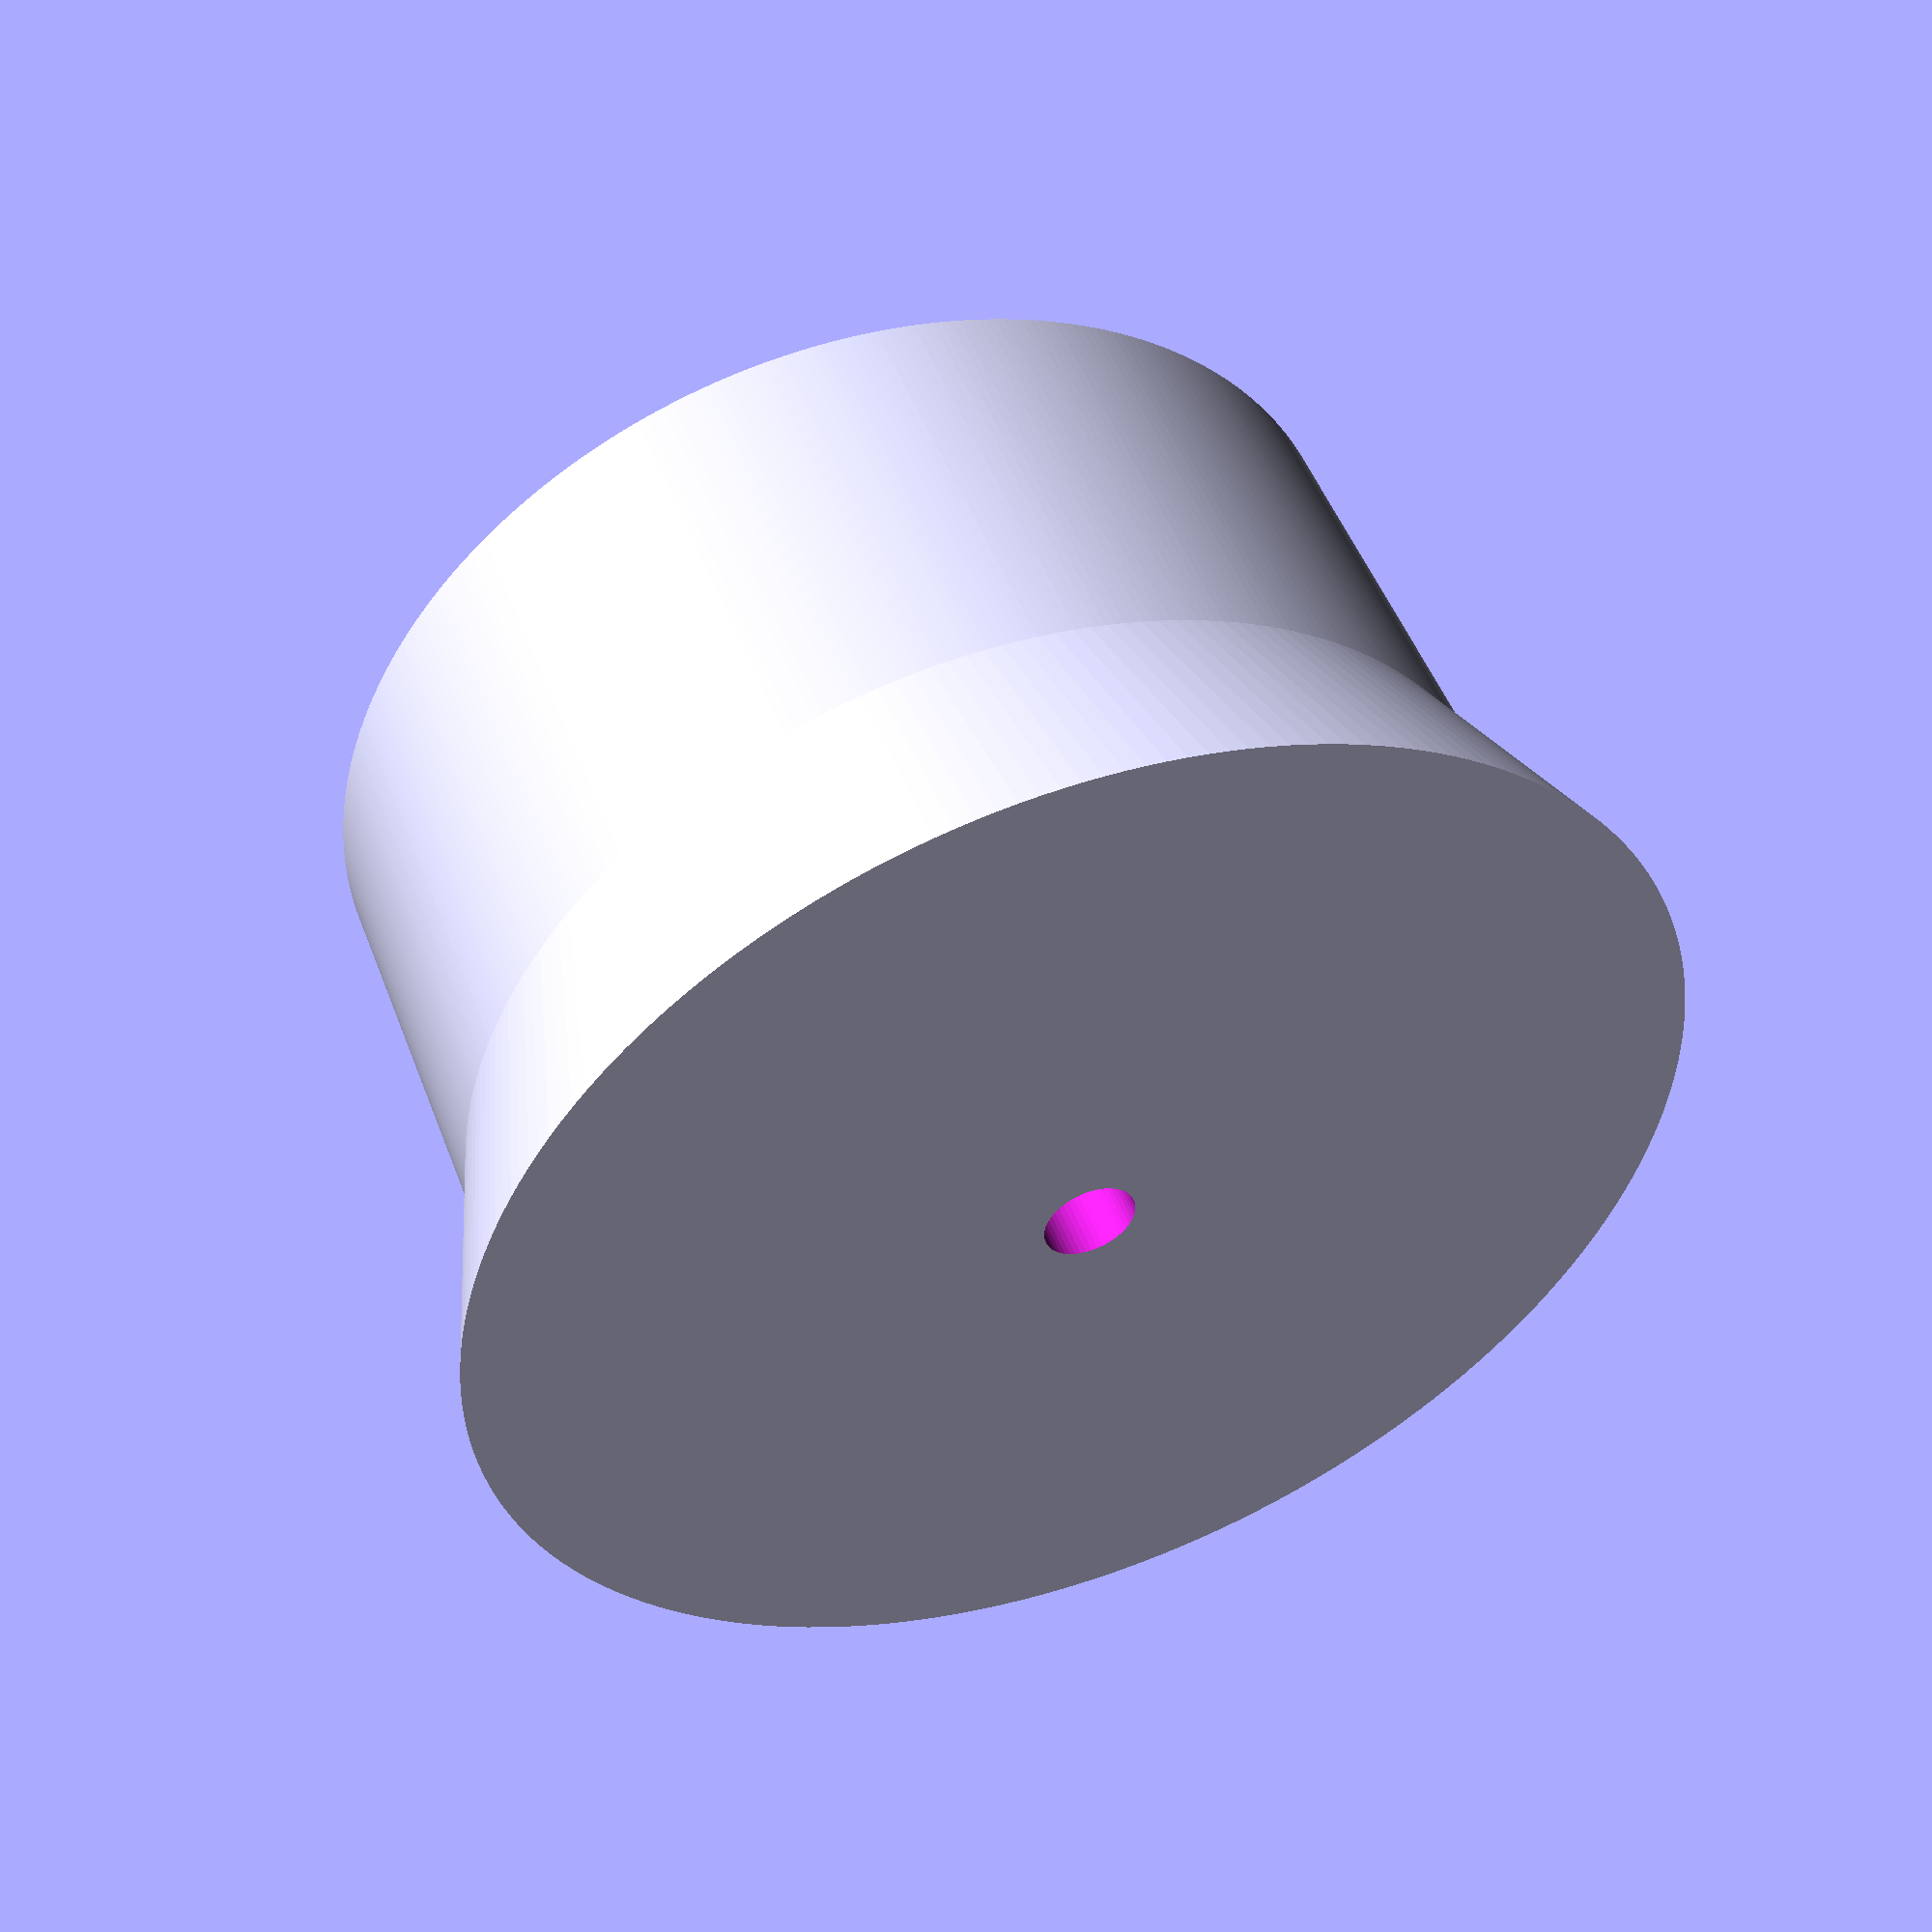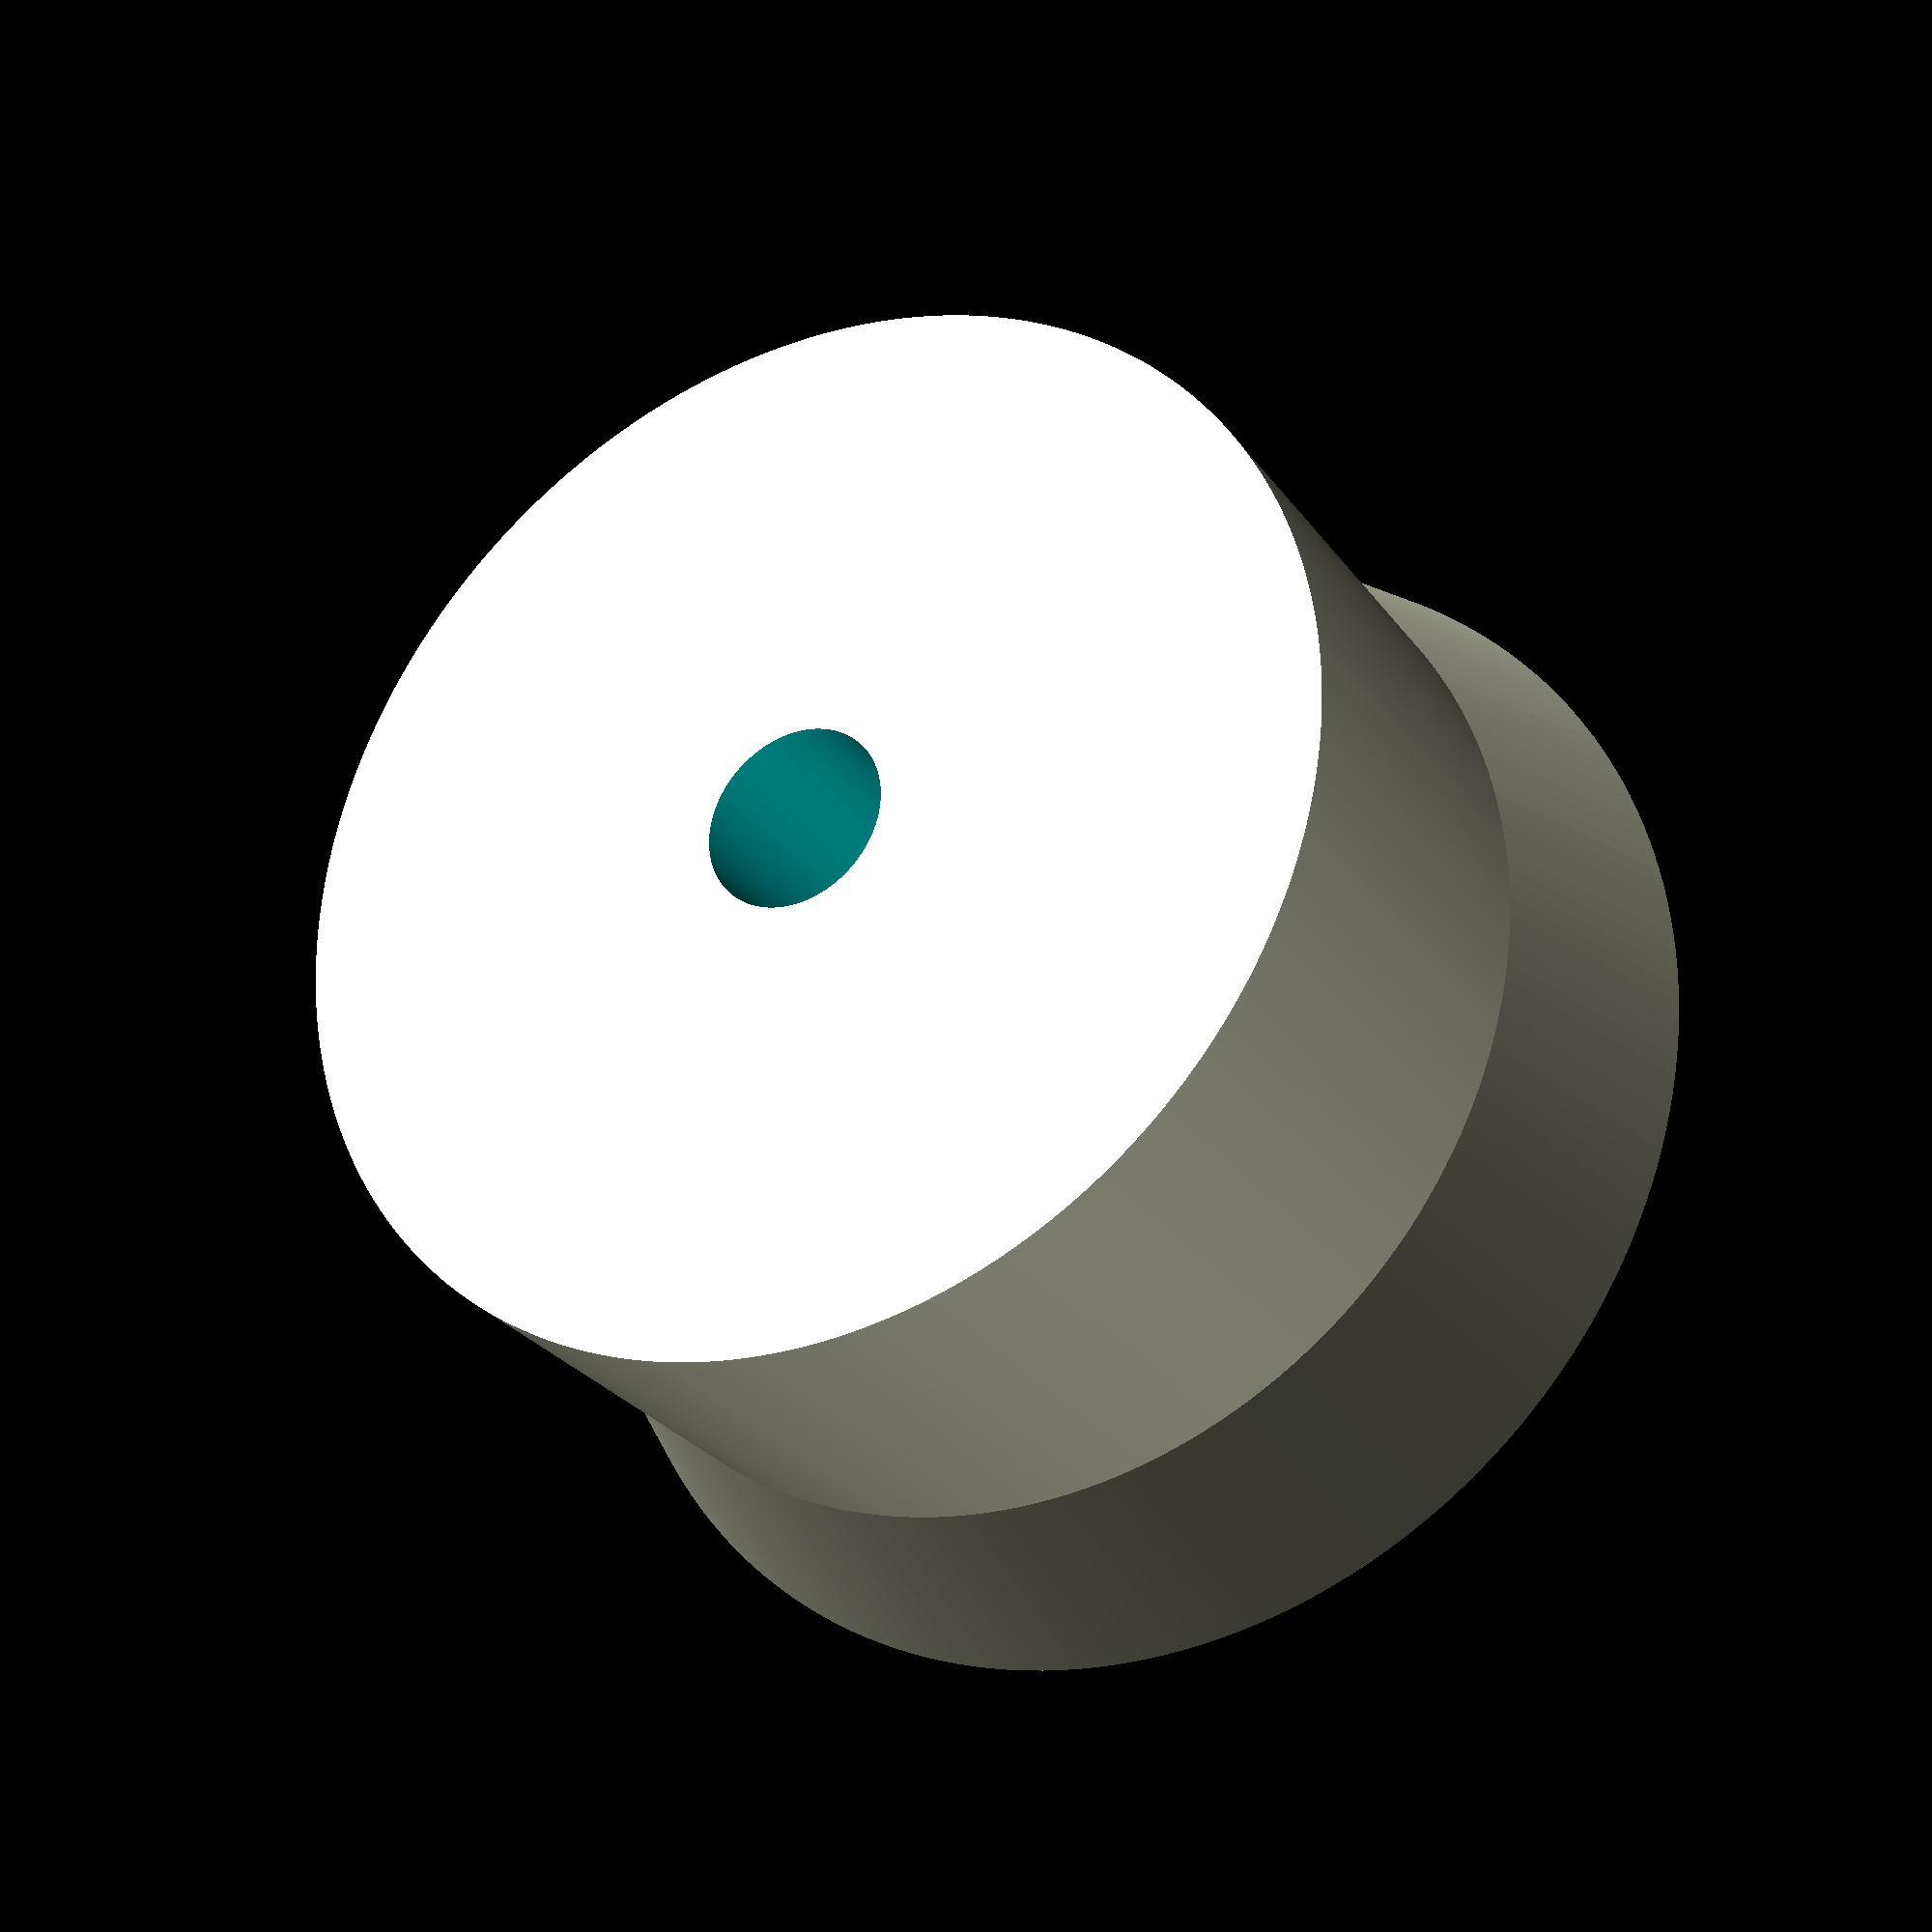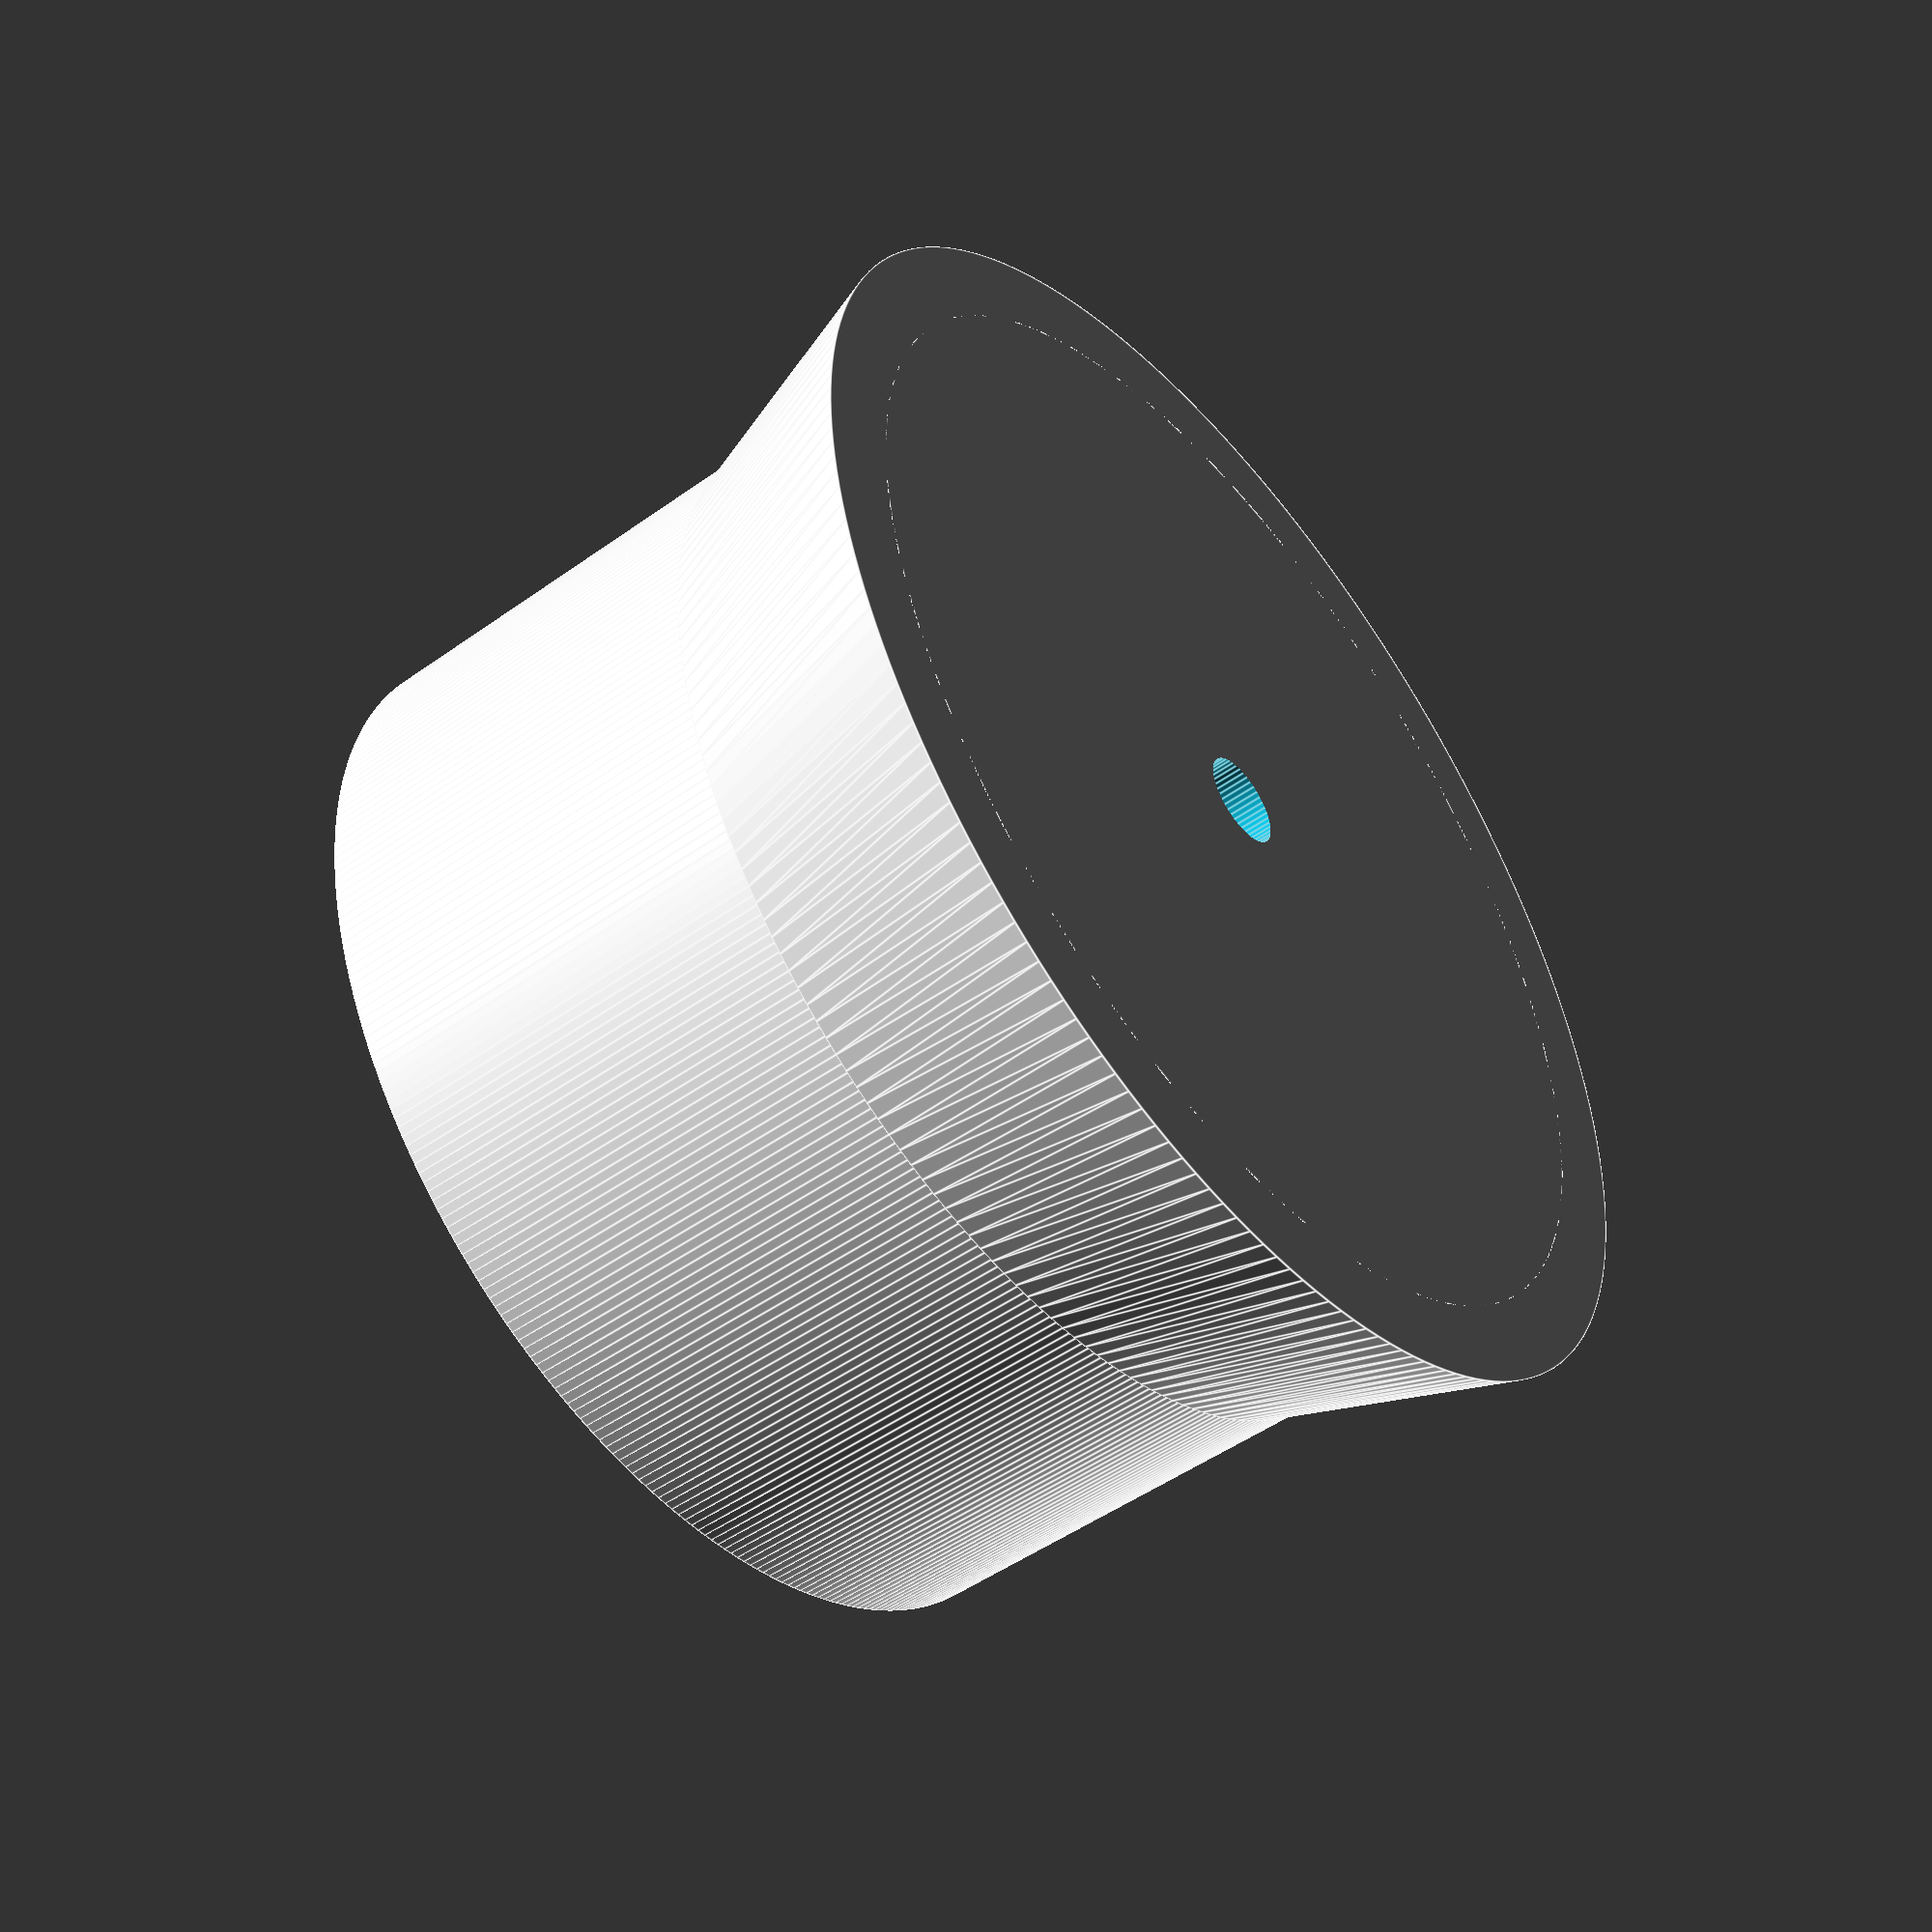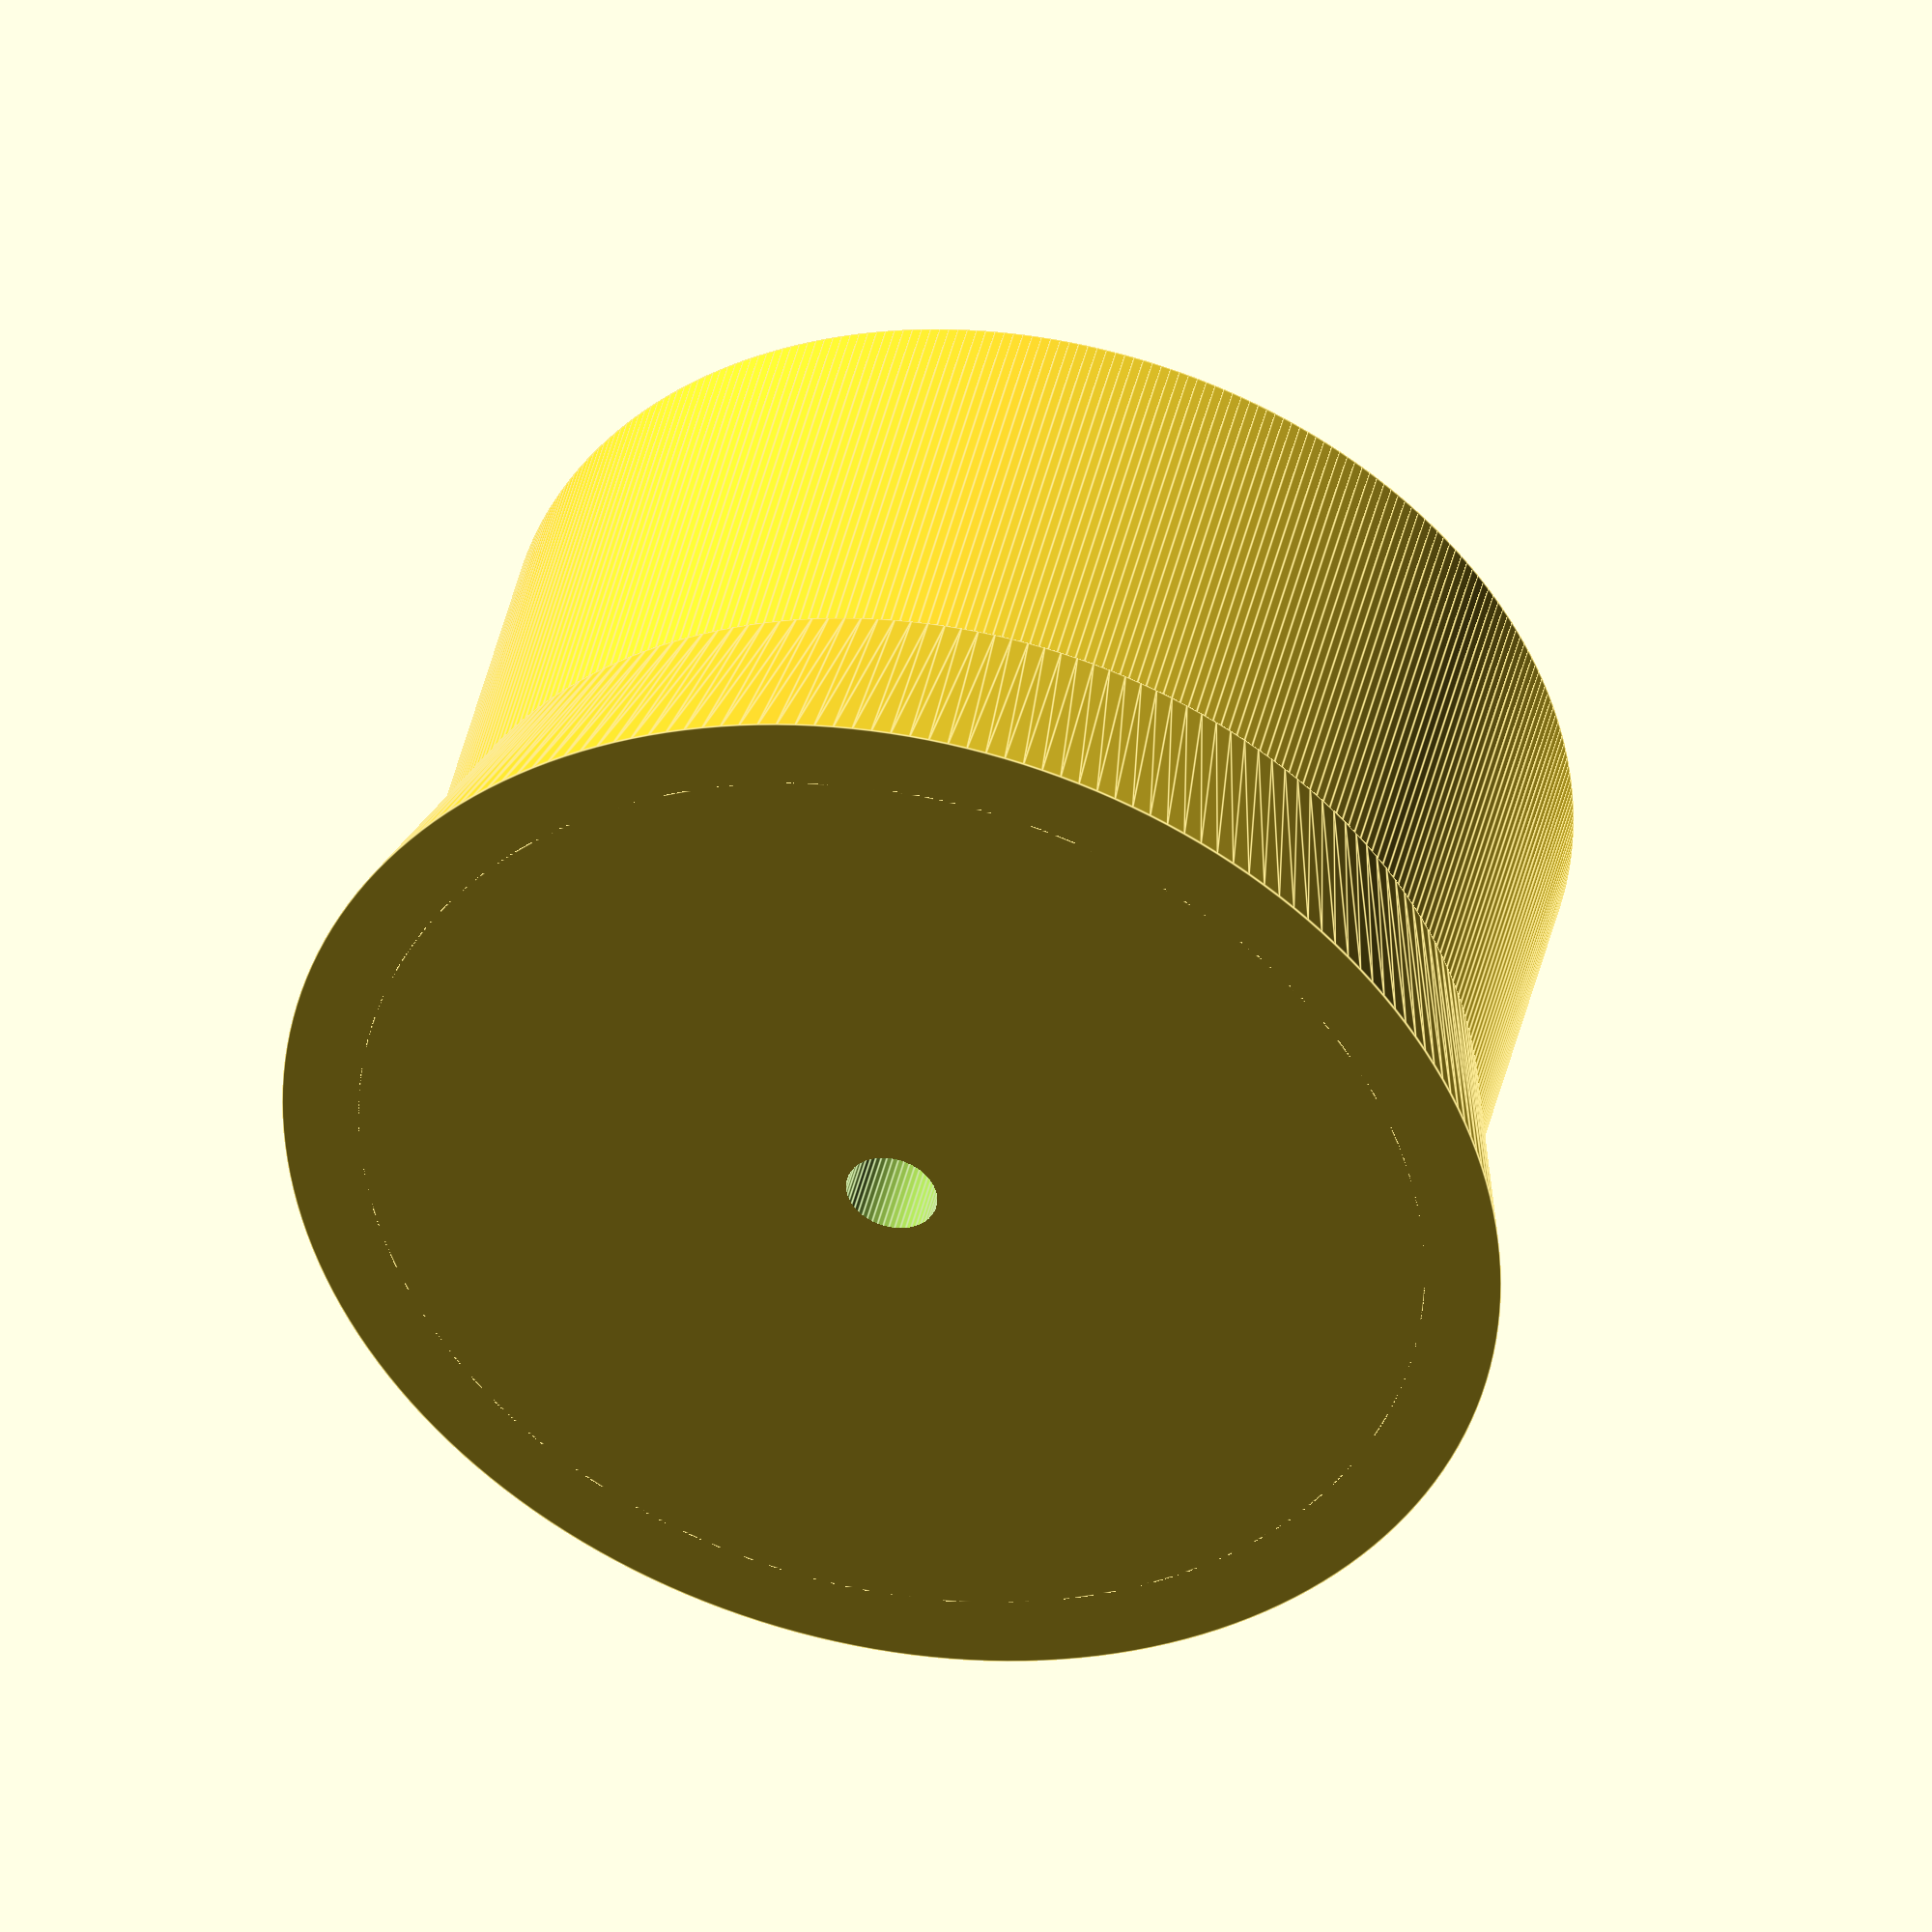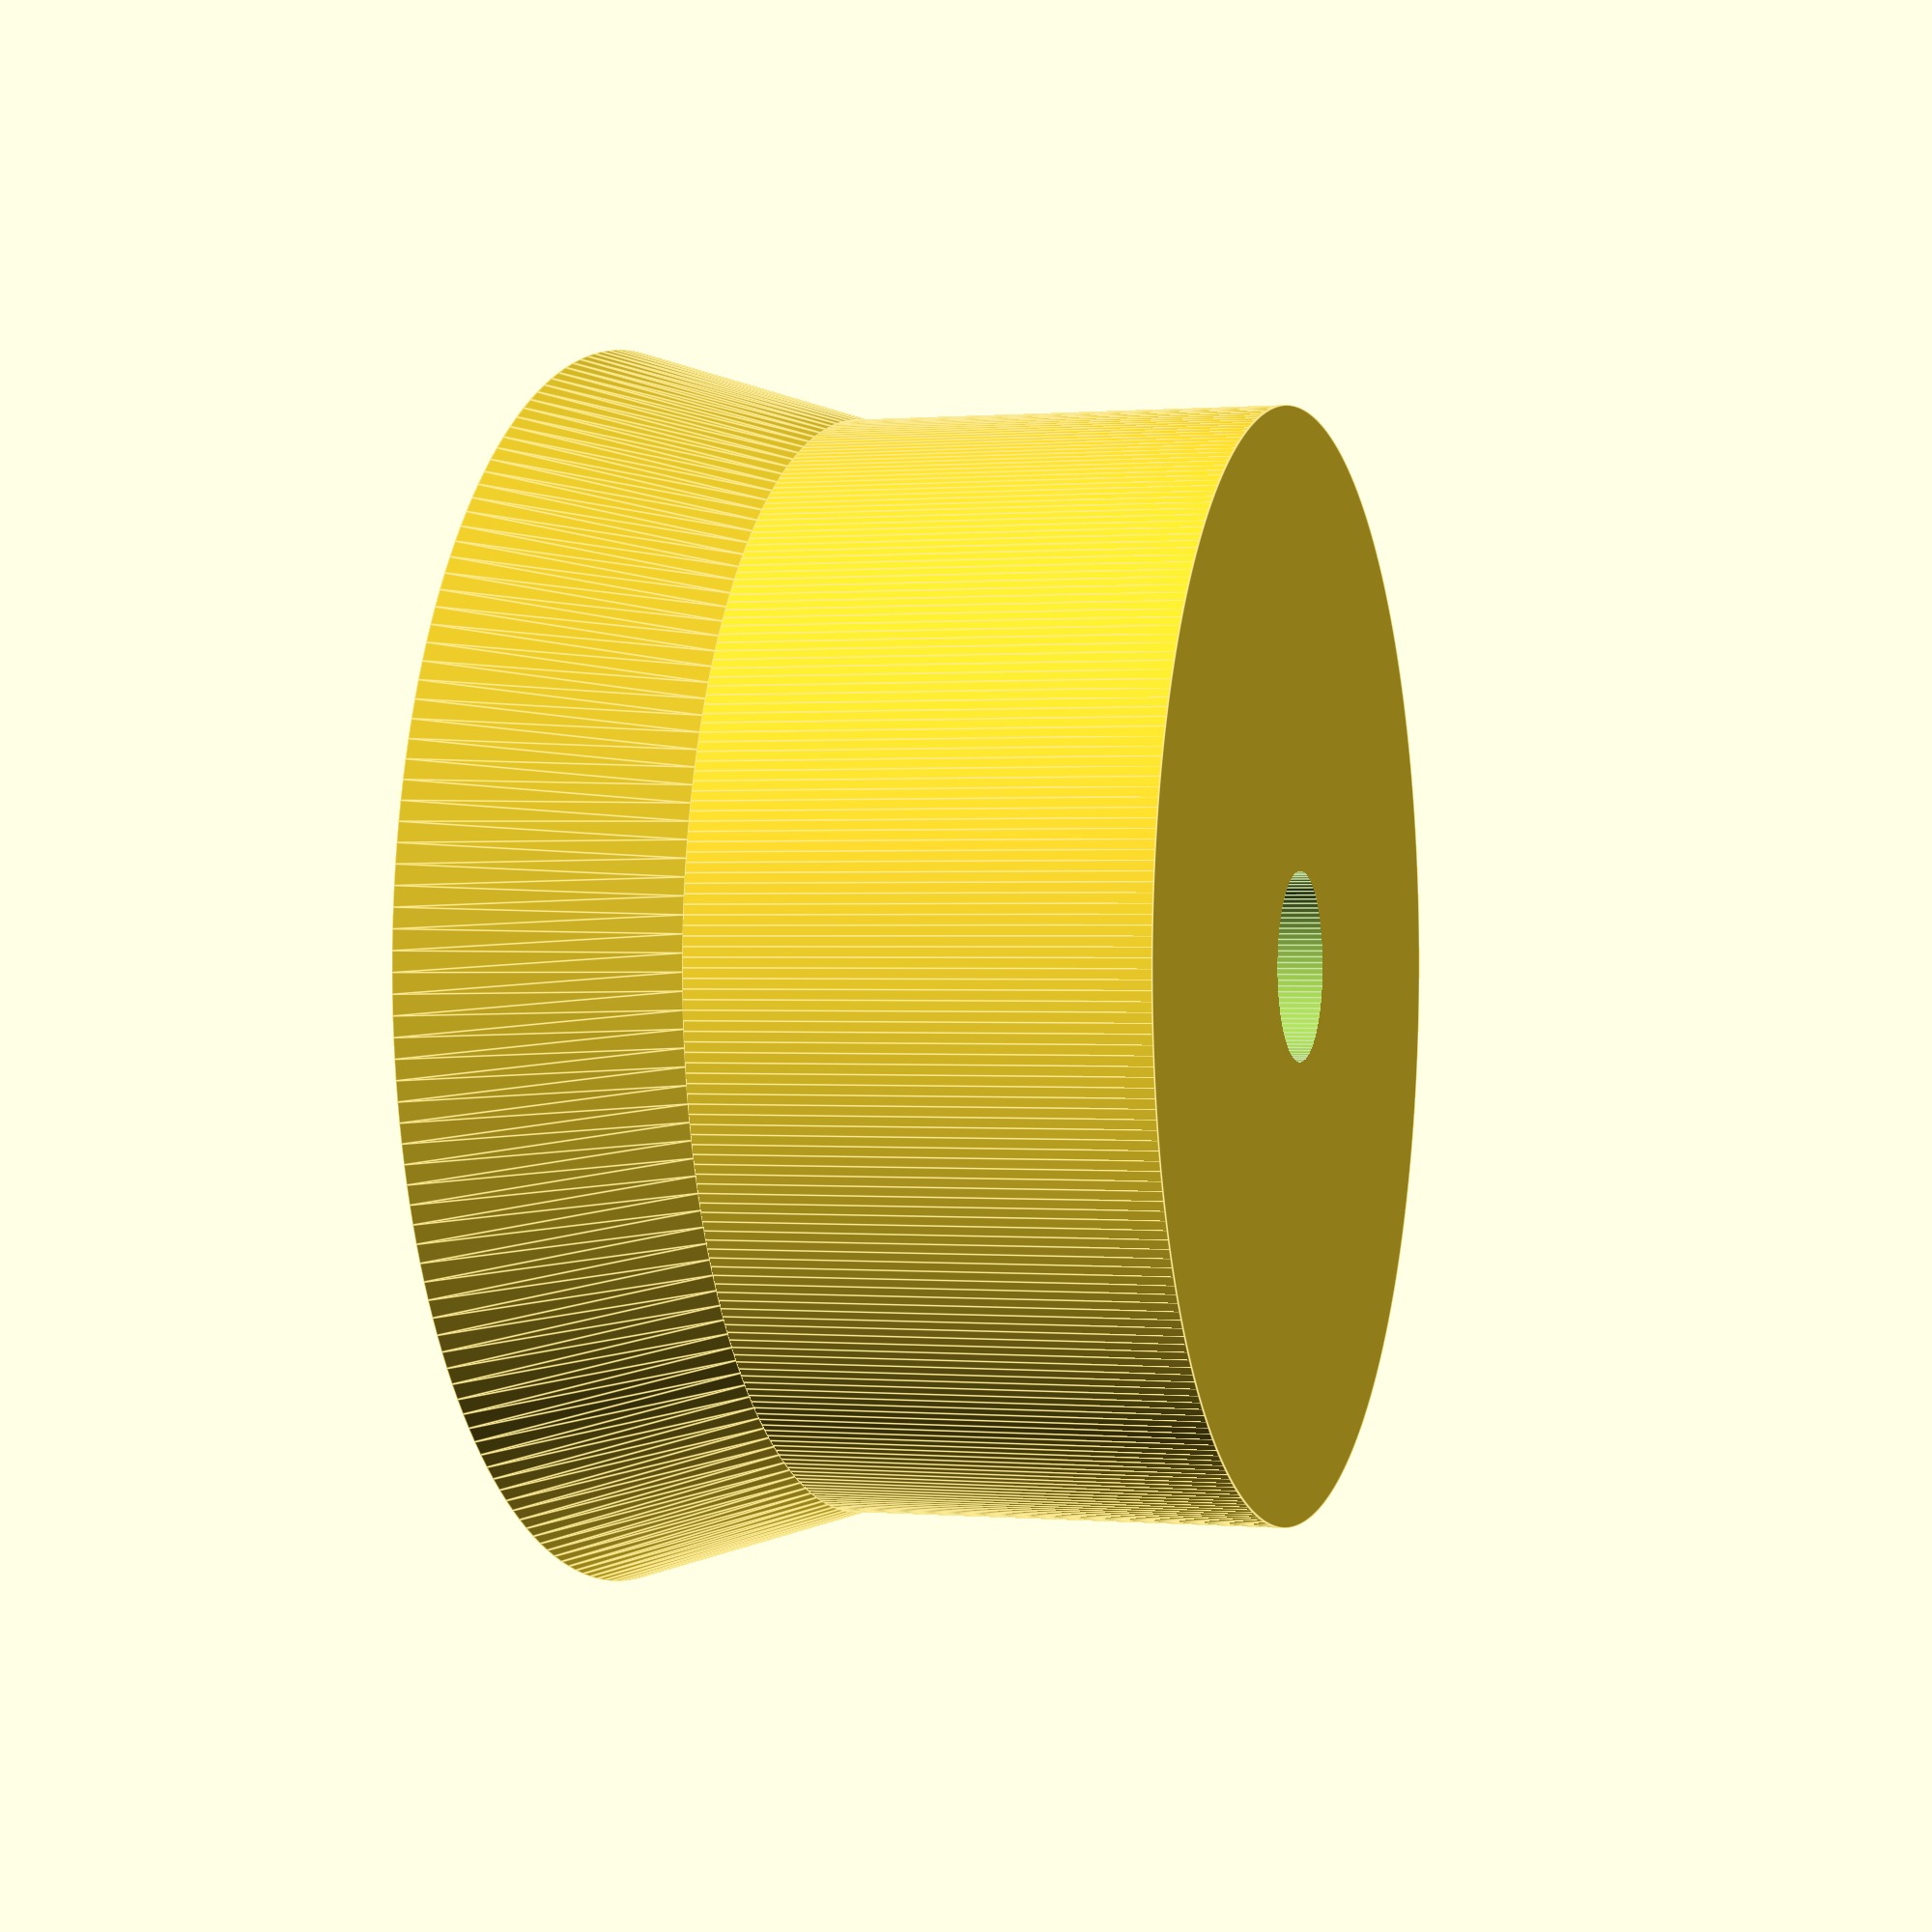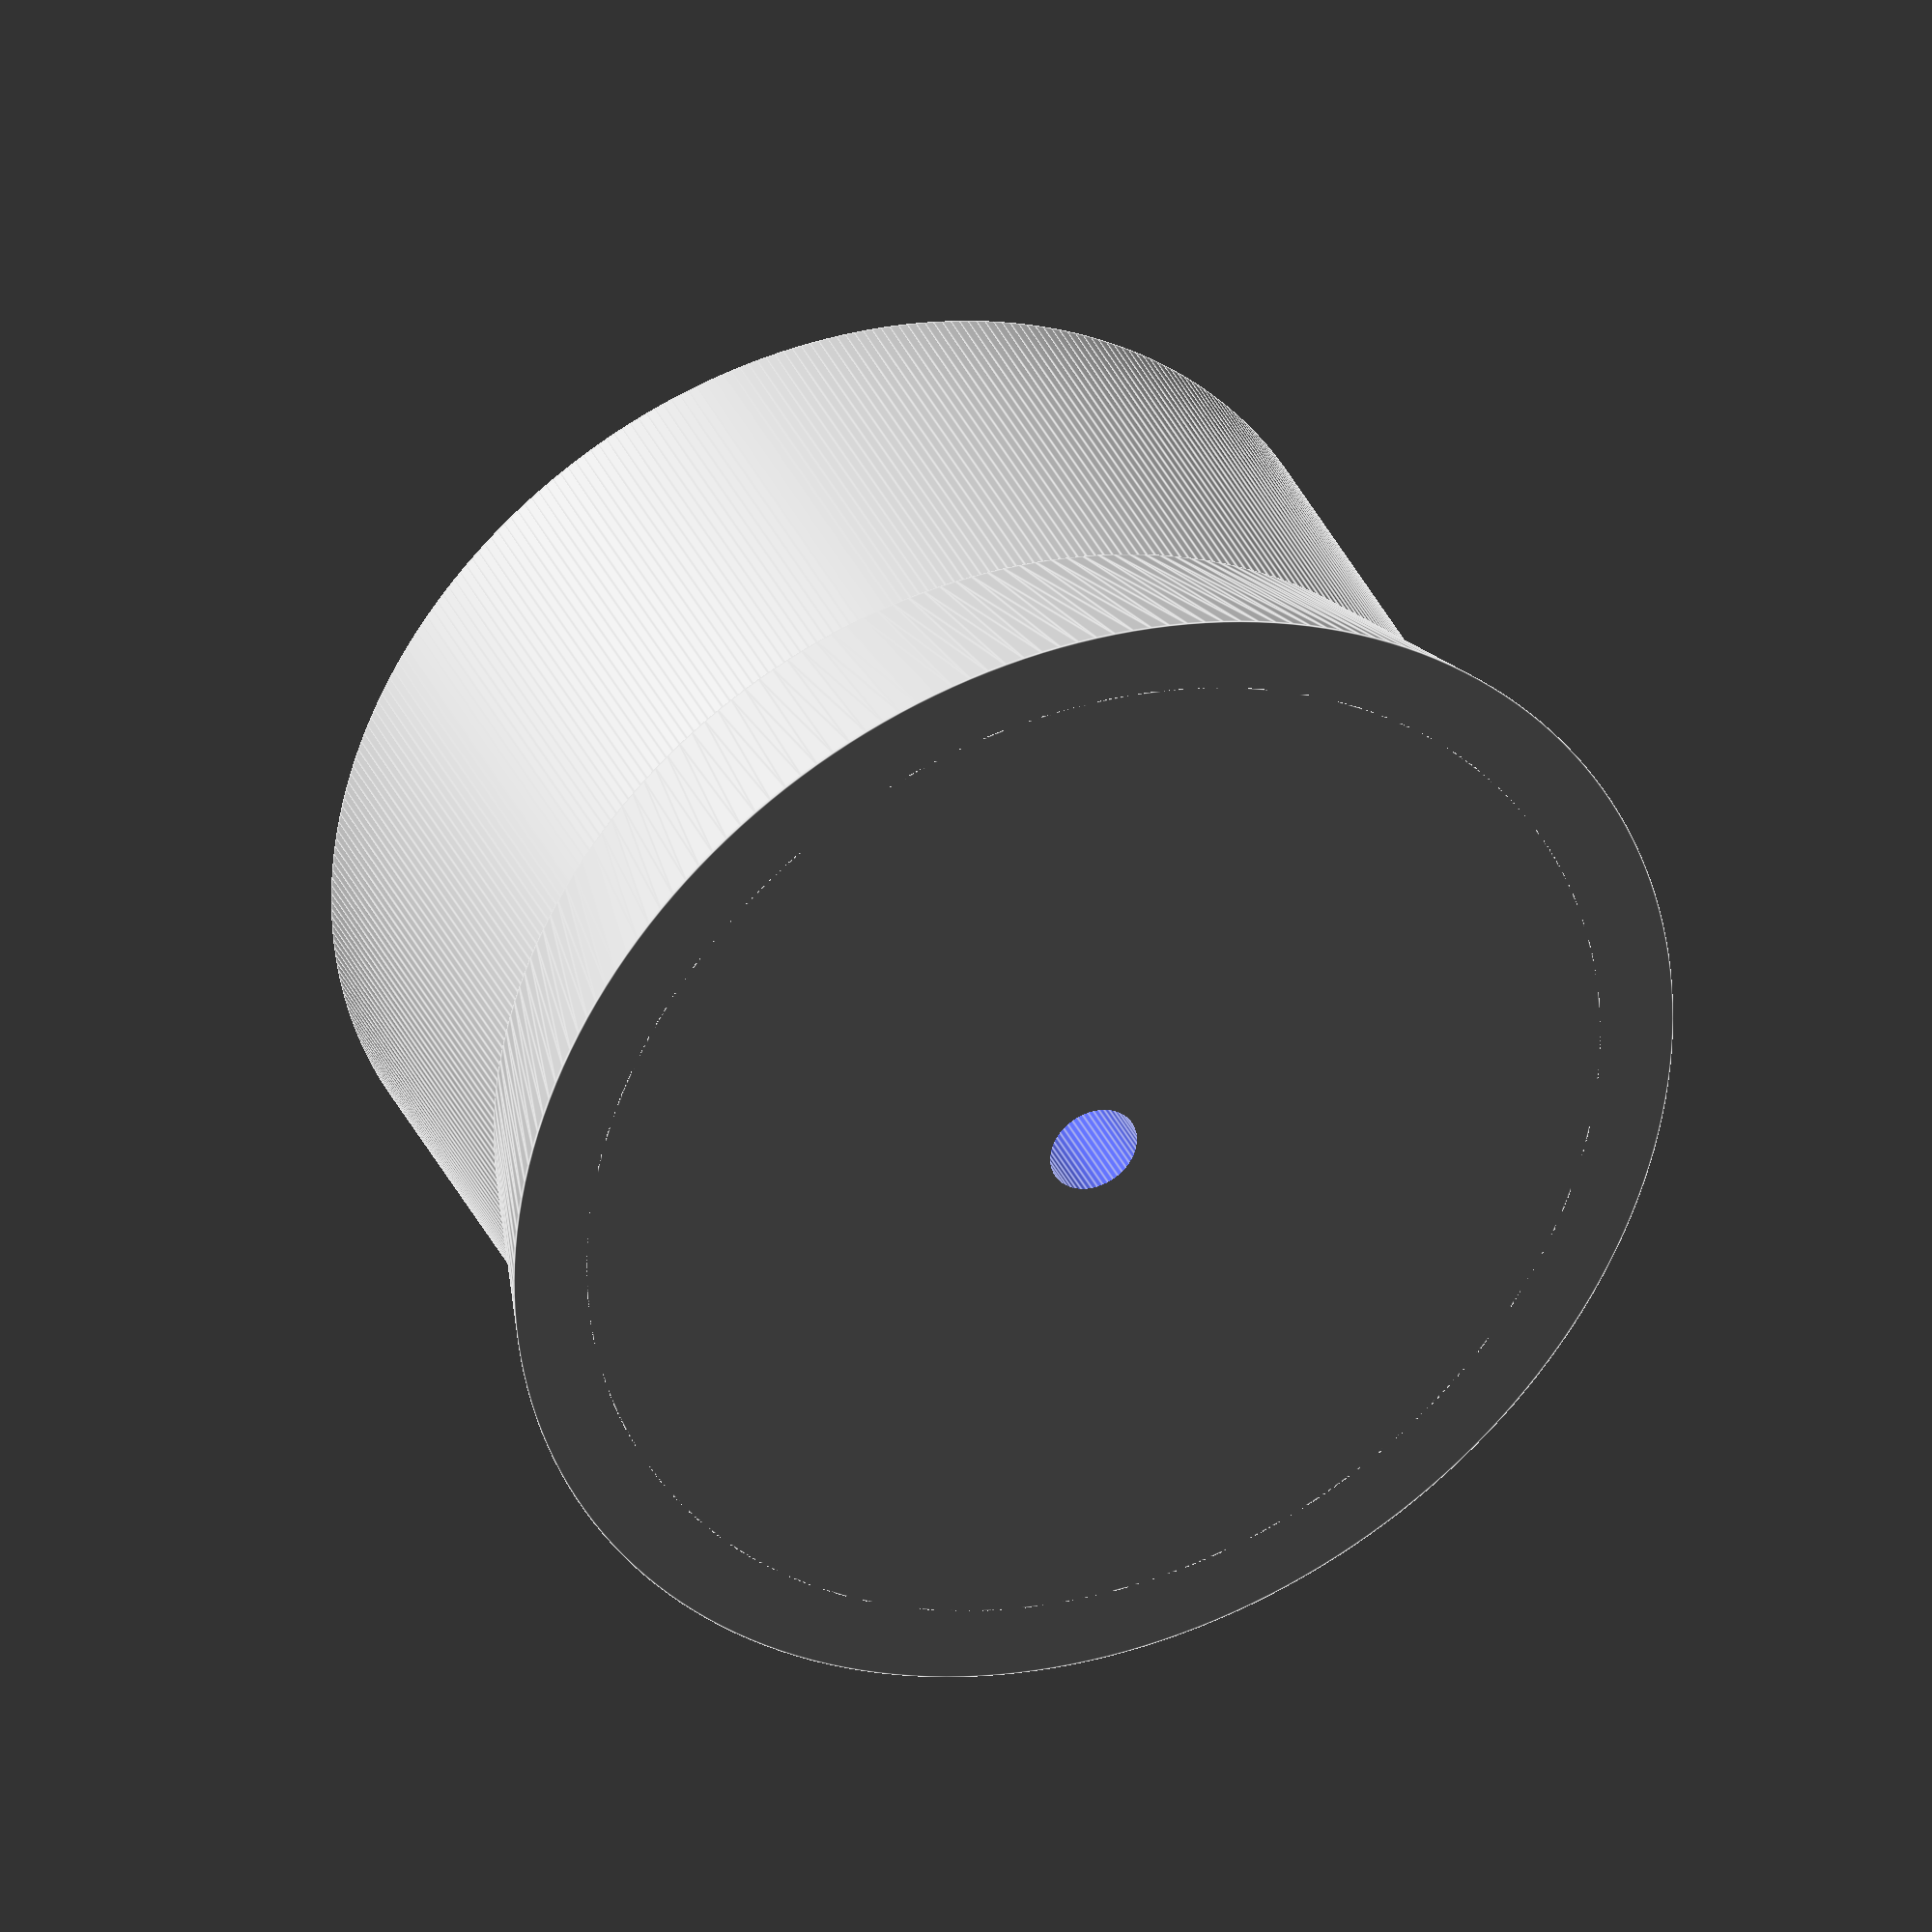
<openscad>
difference() {
    union () {
      cylinder(h=22, d=35, $fn=360);
      cylinder(h=8, d1=40, d2=35, $fn=200);
    };
    cylinder(h=30, d=3, $fn=50,center=true);
    translate([0,0,8]) {
        cylinder(h=50, d=6, $fn=100);
    }
};
</openscad>
<views>
elev=130.7 azim=338.4 roll=20.2 proj=p view=wireframe
elev=207.6 azim=120.6 roll=151.8 proj=p view=wireframe
elev=228.7 azim=335.4 roll=51.3 proj=p view=edges
elev=137.4 azim=28.9 roll=347.5 proj=o view=edges
elev=359.7 azim=329.1 roll=287.6 proj=p view=edges
elev=144.9 azim=210.3 roll=21.8 proj=o view=edges
</views>
